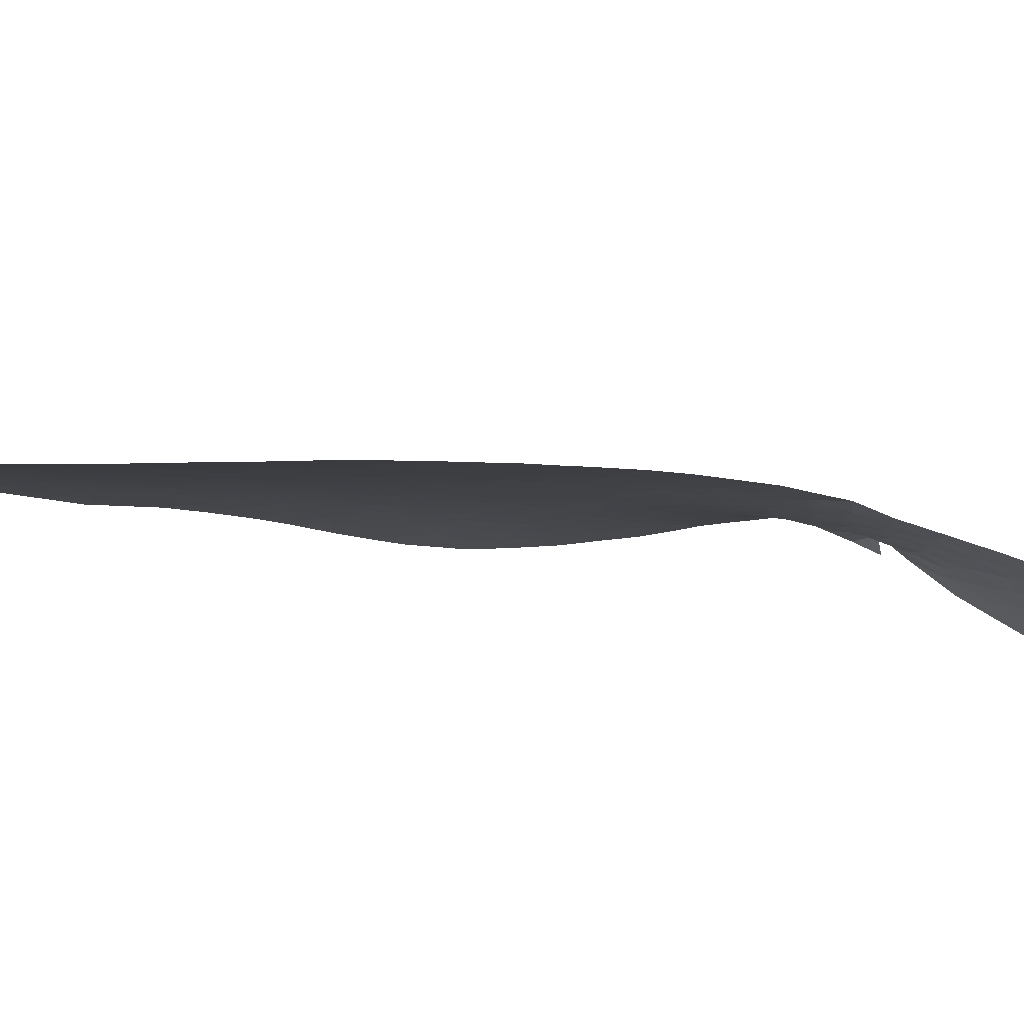
<metadata>
{"format":"obj","ext":"obj","renderer":"f3d","projection":"perspective","resolution":1024,"background":"white","views":[{"elev":18.7,"azim":-91.8,"up":"+Y"}]}
</metadata>
<code>
v -16.65 65.27 -46.11
v -16.98 65.42 -44.72
v -25.29 69.06 -37.64
v -23.8 68.57 -37.04
v -23.02 68.36 -37.61
v -32.23 72.68 -44.02
v -30.64 71.72 -40.66
v -28.98 71.15 -41.47
v -29.65 71.51 -42.28
v -31.31 71.8 -39.23
v -32.74 72.67 -41.52
v -34.2 73.15 -40.32
v -34.72 73.43 -41.12
v -33.71 73.15 -42.72
v -32.71 72.77 -42.78
v -29.48 71.2 -40.38
v -33.39 72.7 -38.91
v -27.7 69.9 -37.38
v -29.65 68.28 -31.34
v -21.75 68.27 -45.41
v -23.22 68.86 -43.47
v -22.64 68.77 -45.97
v -20.74 67.69 -44.83
v -21.59 68.09 -44.14
v -25.54 70.41 -50.88
v -19.82 67.13 -44.31
v -18.79 66.55 -44.74
v -18.56 66.66 -48
v -18.85 67.48 -54.16
v -17.8 66.72 -52.42
v -17.44 66.39 -51.37
v -17.38 65.63 -43.38
v -16.7 65.47 -48.01
v -18.71 66.58 -45.87
v -18.75 66.35 -41.18
v -18.11 66.02 -42.19
v -20.51 67.31 -40.44
v -22.33 68.21 -40.64
v -29.07 71.81 -50.91
v -35.52 74.09 -47.56
v -34.91 73.92 -49.21
v -33.93 73.53 -48.38
v -30.83 71.95 -41.98
v -27.97 70.92 -43.2
v -29.79 71.76 -44.43
v -27.03 70.44 -42.36
v -28.31 70.76 -40.67
v -28.86 70.8 -39.48
v -35.82 74.09 -45.04
v -34.81 73.82 -47.36
v -35.78 74.03 -44.45
v -30.29 72.32 -53.04
v -29.81 72.16 -53.89
v -28.61 71.72 -53.92
v -29.4 72.06 -55.9
v -28.6 71.8 -56.95
v -29.77 72.22 -57.12
v -24.07 70.33 -60.72
v -24.83 70.69 -61.58
v -24.08 70.18 -58.61
v -23.5 70.19 -61.67
v -19.88 68.32 -58.08
v -17.92 67.42 -58.45
v -18.39 67.78 -59.64
v -21.48 69.4 -61.85
v -21.34 69.13 -59.66
v -21.1 68.91 -58.41
v -17.99 67.13 -55
v -23.65 69.86 -56.12
v -23.14 69.52 -53.87
v -25.07 70.31 -53.11
v -25.29 70.48 -54.98
v -23.89 69.89 -54.73
v -25.98 70.67 -52.88
v -28 71.46 -52.9
v -22.33 69.09 -52.84
v -17.63 67.13 -57.3
v -17.1 65.98 -50.03
v -26.93 71.22 -57.49
v -30.26 72.41 -58.12
v -29.47 72.18 -58.86
v -28.84 71.94 -58.47
v -23.86 70.02 -57.45
v -25.21 70.15 -48.84
v -24.11 69.66 -48.94
v -24.15 69.3 -43.47
v -26.45 70.57 -47.09
v -23.67 68.99 -42.51
v -21.83 69.01 -55.22
v -20.84 69.1 -61.61
v -32.8 73.22 -54.01
v -33.61 73.49 -52.29
v -33.95 73.59 -51.45
v -22.22 68.02 -38.12
v -30.15 72.09 -47.62
v -28.02 71.14 -45.59
v -29.5 71.73 -45.77
v -26.16 69.98 -41.58
v -25.27 69.51 -40.81
v -29.18 71.81 -49.71
v -34.47 73.78 -50.37
v -25.68 70.1 -45.11
v -20.33 67.21 -39.51
v -16.82 65.68 -48.97
v -25.9 68.82 -35.33
v -30.65 70.74 -35.8
v -31.55 71.22 -35.88
v -30.6 68.94 -31.36
v -31.74 70.07 -32.43
v -31.6 69.67 -31.47
v -26.67 66.16 -31.36
v -30.86 68.65 -30.31
v -31.66 69.26 -30.38
v -28.61 66.19 -28.68
v -30.16 67.26 -28.29
v -28.15 66.01 -29.08
v -26.43 67.29 -33.3
v -28.52 69.96 -36.41
v -32.04 71.84 -37
v -31.48 68.67 -29.32
v -25.23 68.01 -35.11
v -26.85 71.37 -60.86
v -31.38 70.7 -34.51
v -26.6 66.68 -32.24
v -26.14 68.15 -34.49
v -24.69 68.22 -35.83
v -27.03 71.31 -58.6
v -33.24 73.31 -49.56
v -29.39 70.83 -38.42
v -31.96 72.42 -42.14
v -20.94 68.01 -47.71
v -19.58 67.66 -52.19
v -30.9 72.4 -48.27
v -27.05 70.92 -48.78
v -20.8 67.79 -45.86
v -29.98 70.71 -36.82
v -24.63 68.71 -36.96
v -24.15 68.76 -37.9
v -23.53 68.6 -38.73
v -29.89 71.5 -41.34
v -31.52 72.34 -43.13
v -32.28 72.19 -38.95
v -31.75 72.23 -41.12
v -34.17 73.44 -44.58
v -33.97 73.43 -45.75
v -33.54 72.92 -40.75
v -35.21 73.7 -42.24
v -30.64 71.6 -39.79
v -33.71 72.88 -39.48
v -27.01 69.83 -38.27
v -20.59 67.75 -46.82
v -20.56 67.5 -43.61
v -19.78 67.19 -45.41
v -18.49 67.03 -51.84
v -19.16 66.94 -47.07
v -18.05 66.12 -44.97
v -18.82 66.52 -43.77
v -16.68 65.37 -47.06
v -19.15 66.63 -42.27
v -19.49 66.88 -43.28
v -19.6 66.81 -40.25
v -19.84 66.98 -41.36
v -20.24 67.25 -42.45
v -21.41 67.77 -40.54
v -20.9 67.56 -41.5
v -31.15 72.57 -50.34
v -29.65 72.06 -51.81
v -30.87 72.5 -51.65
v -30.31 71.87 -43.24
v -29.17 71.42 -43.31
v -35.7 74.1 -46.39
v -34.96 73.78 -45.43
v -35.12 73.79 -44.42
v -35.57 73.91 -43.53
v -31.77 72.57 -45.04
v -31.06 72.25 -44.23
v -29.11 71.93 -54.86
v -27.18 71.2 -54.53
v -27.22 71.25 -55.63
v -28.3 71.66 -55.84
v -30.51 72.45 -56.06
v -30.18 72.32 -54.97
v -31.21 72.68 -55.14
v -31.59 72.83 -56.21
v -19.56 68.34 -59.84
v -19.05 68.14 -60.25
v -22.87 69.87 -60.85
v -21.68 69.39 -60.91
v -22.15 69.66 -61.76
v -20.24 68.59 -59.16
v -22.18 69.43 -58.97
v -22.36 69.59 -60.02
v -20.62 68.46 -55.51
v -19.81 68 -54.62
v -22.08 69.25 -57.13
v -21.43 68.91 -56.45
v -22.58 69.4 -56.11
v -22.89 69.6 -57.11
v -24.81 70.25 -54.21
v -26.55 70.93 -53.85
v -26.94 71.05 -52.88
v -21.51 68.64 -52.1
v -22.12 69.07 -54.05
v -21.31 68.63 -53.23
v -20.96 68.54 -54.36
v -17.96 66.97 -53.76
v -17.79 67.14 -56.35
v -18.72 67.74 -57.74
v -30.82 72.59 -57.34
v -27.93 71.6 -57.98
v -25.91 70.81 -57.08
v -26 70.9 -58.1
v -25.48 70.59 -55.98
v -25.11 70.6 -58.87
v -28.64 71.94 -59.65
v -27.98 71.67 -59.05
v -23.8 69.22 -44.54
v -22.69 68.69 -44.66
v -22.76 68.91 -47.25
v -26.05 70.55 -49.67
v -22.95 69.09 -48.57
v -21.65 68.31 -46.72
v -26.76 70.62 -45.76
v -27.56 71.03 -46.8
v -27.08 70.88 -47.77
v -26.21 70.54 -48.32
v -21.95 68.09 -41.56
v -21.44 67.9 -42.74
v -23.64 69.51 -50.08
v -24.1 69.91 -53.41
v -26.25 70.87 -55.14
v -24.64 70.29 -56.58
v -24.91 70.45 -57.73
v -19.45 68.02 -56.98
v -23.23 69.89 -59.35
v -25.7 70.98 -61.3
v -26.29 71.12 -60.16
v -31.78 72.84 -52.34
v -29.13 71.89 -52.87
v -32.14 73 -55.21
v -33.2 73.35 -53.15
v -32.79 73.19 -51.78
v -31.99 72.89 -51.14
v -30.02 71.98 -46.6
v -27.98 71.26 -47.95
v -28 71.32 -49.21
v -31.52 72.67 -49.09
v -30.44 72.27 -49.42
v -33.89 73.46 -46.93
v -34.69 73.73 -46.4
v -31.93 72.77 -47.87
v -33.03 73.11 -46.27
v -25.11 69.58 -41.98
v -28.03 70.81 -41.88
v -27.63 70.36 -39.9
v -28.58 71.27 -44.41
v -31.11 72.42 -47.05
v -30.63 72.15 -45.37
v -22.95 68.44 -39.86
v -25.36 69.41 -39.63
v -24.18 68.99 -40.08
v -27.23 70.37 -41.15
v -24.98 69.63 -43.08
v -25.98 70.02 -42.73
v -28.79 71.55 -47.45
v -32.22 72.95 -49.91
v -34.05 73.61 -49.57
v -33.75 73.52 -50.33
v -32.99 73.24 -50.65
v -23.34 68.69 -40.84
v -24.2 69.11 -41.39
v -24.83 69.66 -44.26
v -25.8 70.05 -43.86
v -26.78 70.44 -43.49
v -21.93 67.96 -39.5
v -21.2 67.59 -38.85
v -28.69 71.46 -46.55
v -22.31 68.41 -43.48
v -24.81 70.04 -49.96
v -24.39 69.91 -51.07
v -25.61 70.16 -46.35
v -22.62 68.48 -42.47
v -17.6 65.89 -45.92
v -18.04 66.56 -50.1
v -17.84 66.32 -49.02
v -18.32 66.82 -50.82
v -21.45 68.45 -49.99
v -21.54 68.58 -51.08
v -20.17 67.64 -48.41
v -21.15 68.21 -48.79
v -23.22 69.47 -52.51
v -23.41 69.49 -51.36
v -24.24 69.91 -52.24
v -19.95 67.67 -50.31
v -21.92 68.55 -48.05
v -22.12 68.74 -49.39
v -23.82 69.44 -47.67
v -27.05 68.75 -34.76
v -29.87 68.96 -32.44
v -29.47 67.6 -30.22
v -29.38 66.72 -28.49
v -29.93 67.47 -29.17
v -28.42 66.81 -30.2
v -29.01 66.81 -29.32
v -29.39 69.69 -34.59
v -28.74 69.71 -35.39
v -30.45 70.25 -34.66
v -28.29 69.18 -34.62
v -30.98 70.06 -33.46
v -31.56 70.33 -33.3
v -30.82 69.54 -32.46
v -26.97 68.01 -33.75
v -28.68 67.54 -31.22
v -27.84 68.53 -33.8
v -26.72 69.09 -35.85
v -29.6 70.23 -35.78
v -28.67 70.33 -37.54
v -31 71.21 -36.86
v -33.38 73.09 -43.71
v -32.99 73.03 -44.99
v -26.3 69.7 -39.19
v -28.08 70.32 -38.6
v -27.02 70.04 -39.49
v -32.68 72.21 -37.74
v -31.02 68.15 -28.87
v -20.62 68.87 -60.36
v -19.53 67.96 -55.85
v -27.75 71.66 -60.31
v -27.12 71.4 -59.75
v -27.41 66.1 -30.31
v -20.49 68.07 -51.44
v -23.03 69.73 -58.26
v -19.99 68.66 -61.05
v -20.31 68.39 -56.47
v -27.14 71.01 -49.93
v -26.57 70.81 -50.73
v -27.38 71.15 -51.18
v -28.43 71.59 -51.78
v -19.72 67.84 -53.36
v -31.48 71.69 -37.97
v -19.09 68.02 -58.79
v -23.46 69.13 -45.51
v -32.95 73.13 -47.48
v -19.29 67.39 -51.08
v -30.07 69.58 -33.54
v -18.75 67.3 -52.99
v -26.39 70.78 -51.79
v -35.21 74 -48.39
v -20.6 68.22 -52.61
v -30.47 71.34 -38.68
v -20.51 67.92 -49.52
v -28.96 68.96 -33.5
v -32.66 73.16 -52.81
v -32.61 73.05 -48.69
v -20.78 68.14 -50.5
v -26.08 69.08 -36.56
v -26.48 69.45 -37.4
v -22.72 68.28 -38.81
v -18.59 67.52 -56.08
v -24.55 69.64 -45.6
v -26.49 70.41 -44.57
v -25.24 70.33 -51.97
v -27.43 70.8 -44.51
v -28.15 71.43 -50.45
v -31.81 72.87 -53.49
v -28.81 71.61 -48.56
v -28.76 71.16 -42.42
v -17.56 66.04 -47.94
v -18.87 67.58 -55.2
v -20.63 68.61 -57.34
v -30.09 72.18 -50.66
v -34.43 73.48 -43.44
v -30.98 72.58 -54.15
v -24.62 69.76 -46.89
v -21.06 67.57 -39.73
v -29.83 72.01 -48.58
v -22.43 69.06 -51.72
v -25.87 69.43 -38.45
v -28.83 68.25 -32.3
v -22.97 69.51 -55.01
v -26.54 71.03 -56.46
v -19.64 67.42 -49.32
v -19.03 67.15 -50.11
v -24.33 70.35 -59.7
v -18.2 66.35 -46.95
v -19.98 67.45 -47.46
v -27.3 67.48 -32.69
v -19.83 67.28 -46.36
v -29.51 70.7 -37.57
v -33.62 73.05 -41.85
v -34.53 73.45 -42.38
v -28.03 71.53 -54.78
v -31.83 72.88 -54.4
v -25.3 70.76 -60.22
v -27.57 71.33 -53.75
v -23.67 69.29 -46.45
v -24.74 69.88 -48.02
v -17.27 65.75 -47
v -22.52 69.02 -50.63
v -19.37 67.15 -48.18
v -31.46 70.96 -35.19
v -28.02 68.14 -32.99
v -29.24 70.39 -36.86
v -26.28 67.72 -33.89
v -26.22 71.04 -59.22
v -24.25 68.39 -36.44
v -27.57 71.43 -56.83
v -30.98 72.56 -52.97
v -23.07 68.63 -41.62
v -30.42 68.07 -29.7
v -22.19 69.35 -57.93
v -20.45 68.23 -53.61
v -24.67 69.04 -38.78
v -32.66 72.55 -40.66
v -27.28 69.54 -36.56
v -25.71 70.61 -54.05
v -18.43 67.51 -56.88
v -24.57 70.2 -55.34
v -32.16 72.8 -46.67
v -31.28 72.43 -46.06
v -25.47 70.19 -47.65
v -30.17 68.26 -30.52
v -27.2 66.88 -31.86
v -27.79 69.42 -35.67
v -32.31 72.81 -45.73
v -27.66 66.77 -31.15
v -21.47 69 -57.52
v -27.42 71.21 -52.1
v -28.01 67.49 -31.92
v -32.95 72.59 -39.88
v -23.37 70.01 -60.11
v -30.26 71.08 -37.81
v -31.74 72.11 -40.15
v -28.93 71.48 -45.31
v -18.73 66.88 -49.22
v -24.38 69.31 -42.51
v -17.96 66.02 -44.1
v -18.51 66.29 -43.05
v -29.58 72.18 -58.01
v -26.43 69.93 -40.35
v -25.34 68.77 -36.49
v -29 71.97 -57.72
v -29.71 71.13 -39.32
v -23.13 69.24 -49.48
f 2 1 283
f 36 438 159
f 163 160 152
f 168 167 52
f 47 16 48
f 171 172 250
f 143 7 43
f 7 148 16
f 182 55 181
f 181 184 183
f 183 373 182
f 59 58 61
f 61 187 189
f 380 89 197
f 203 204 205
f 346 206 29
f 57 209 181
f 381 231 213
f 225 87 226
f 227 165 228
f 229 444 399
f 230 291 70
f 213 418 232
f 83 233 232
f 214 212 233
f 66 326 188
f 235 431 384
f 92 93 242
f 166 168 243
f 256 434 45
f 45 176 169
f 99 260 261
f 170 9 367
f 263 264 253
f 268 267 128
f 272 273 263
f 271 88 436
f 259 358 275
f 278 21 282
f 161 162 37
f 28 155 385
f 292 291 293
f 23 152 26
f 219 221 297
f 108 311 110
f 301 304 302
f 298 308 314
f 119 318 340
f 320 252 145
f 6 175 320
f 6 319 15
f 321 378 260
f 325 302 410
f 190 326 66
f 312 125 298
f 218 278 24
f 127 212 405
f 249 252 343
f 354 343 251
f 286 154 344
f 337 347 428
f 311 299 345
f 338 239 167
f 41 348 42
f 100 371 248
f 307 305 316
f 307 123 309
f 255 322 323
f 338 364 337
f 204 349 412
f 151 135 388
f 331 349 202
f 185 190 341
f 129 350 432
f 5 138 4
f 138 3 137
f 138 137 4
f 413 138 139
f 9 140 8
f 430 433 414
f 145 144 320
f 13 12 146
f 14 372 391
f 14 391 390
f 12 149 146
f 149 17 430
f 146 149 430
f 18 357 150
f 20 24 23
f 163 152 228
f 228 152 24
f 26 153 23
f 154 31 30
f 438 32 437
f 36 159 35
f 27 26 157
f 161 35 162
f 103 161 37
f 35 159 162
f 163 159 160
f 152 160 26
f 163 162 159
f 162 163 165
f 275 164 38
f 164 37 165
f 37 162 165
f 247 166 266
f 39 167 371
f 168 371 167
f 9 170 169
f 169 170 45
f 250 172 145
f 250 145 249
f 171 49 172
f 50 40 171
f 144 173 372
f 49 173 172
f 173 51 174
f 16 8 140
f 16 140 7
f 141 130 43
f 43 9 169
f 43 169 141
f 258 175 176
f 176 175 6
f 54 53 239
f 54 177 53
f 178 179 392
f 56 55 180
f 181 55 57
f 182 53 177
f 182 177 55
f 183 184 240
f 181 183 182
f 183 240 393
f 182 373 53
f 185 64 186
f 185 186 333
f 58 187 61
f 189 187 188
f 189 188 65
f 62 190 67
f 66 191 67
f 66 192 191
f 369 194 29
f 195 196 427
f 69 197 198
f 197 196 195
f 197 89 196
f 200 201 74
f 54 75 395
f 178 395 200
f 76 202 204
f 203 76 204
f 89 203 205
f 346 30 206
f 29 206 68
f 208 417 77
f 63 208 77
f 31 286 284
f 56 57 55
f 57 80 209
f 181 209 184
f 127 210 79
f 57 439 80
f 211 381 213
f 381 179 231
f 213 231 72
f 215 81 82
f 72 199 418
f 280 279 229
f 21 217 86
f 21 218 217
f 396 22 219
f 220 226 84
f 397 374 297
f 342 396 360
f 164 275 375
f 223 224 96
f 223 87 224
f 134 225 226
f 225 224 87
f 282 227 228
f 228 165 163
f 88 21 86
f 73 70 380
f 231 200 416
f 213 72 418
f 233 212 211
f 205 194 193
f 193 196 89
f 62 234 208
f 207 417 359
f 66 188 192
f 192 188 187
f 326 90 188
f 65 188 90
f 235 191 192
f 235 192 431
f 122 237 236
f 60 235 384
f 384 58 394
f 384 214 60
f 178 200 231
f 178 231 179
f 54 392 177
f 177 180 55
f 75 54 239
f 238 365 353
f 365 393 91
f 353 91 241
f 353 241 92
f 92 242 353
f 168 238 243
f 266 243 269
f 269 243 242
f 266 166 243
f 166 371 168
f 94 358 5
f 87 421 226
f 263 436 86
f 361 223 363
f 134 245 225
f 225 245 224
f 134 246 245
f 245 246 366
f 247 133 248
f 249 50 250
f 50 249 42
f 247 354 251
f 99 253 98
f 47 254 8
f 8 16 47
f 48 255 47
f 44 256 170
f 170 256 45
f 419 257 251
f 251 257 133
f 257 419 420
f 45 258 176
f 169 176 141
f 358 259 139
f 261 260 413
f 44 170 367
f 440 99 98
f 253 264 98
f 277 224 265
f 133 376 248
f 266 128 354
f 42 354 128
f 41 267 101
f 41 42 267
f 267 42 128
f 242 93 269
f 268 101 267
f 269 268 128
f 268 93 101
f 93 268 269
f 261 271 99
f 38 270 259
f 376 95 366
f 39 371 100
f 86 217 272
f 361 273 102
f 273 274 264
f 86 272 263
f 272 102 273
f 263 273 264
f 99 271 253
f 275 38 259
f 275 358 94
f 94 276 275
f 276 103 375
f 96 224 277
f 265 244 277
f 102 360 281
f 24 278 228
f 228 278 282
f 84 279 220
f 279 25 220
f 280 25 279
f 281 374 421
f 87 223 281
f 88 271 409
f 270 38 409
f 34 283 385
f 1 158 398
f 104 78 285
f 368 33 104
f 444 296 399
f 289 386 400
f 151 386 131
f 287 351 355
f 342 218 22
f 280 292 293
f 292 377 291
f 293 291 230
f 382 400 435
f 23 24 152
f 151 131 222
f 151 222 135
f 291 377 76
f 280 362 25
f 221 295 296
f 296 295 290
f 290 287 296
f 296 444 221
f 297 85 397
f 396 219 297
f 219 295 221
f 297 221 85
f 107 401 106
f 19 379 299
f 108 19 299
f 299 311 108
f 311 109 110
f 19 108 422
f 124 387 423
f 115 301 302
f 301 114 304
f 116 303 304
f 303 116 330
f 116 304 114
f 112 410 422
f 300 302 304
f 307 345 305
f 352 308 305
f 306 118 316
f 106 401 307
f 308 306 305
f 109 309 310
f 310 309 123
f 109 311 309
f 312 298 314
f 298 424 308
f 314 308 352
f 313 19 300
f 303 300 304
f 352 379 402
f 136 316 403
f 317 118 18
f 316 136 106
f 107 318 119
f 107 106 318
f 136 318 106
f 340 318 432
f 11 130 15
f 146 11 390
f 10 433 142
f 430 17 142
f 319 320 144
f 319 144 372
f 6 141 176
f 320 175 425
f 145 252 249
f 252 425 419
f 6 15 141
f 141 15 130
f 6 320 319
f 9 43 140
f 140 43 7
f 357 378 150
f 322 317 18
f 129 317 322
f 150 321 323
f 323 321 440
f 156 2 283
f 156 437 2
f 315 105 356
f 324 340 142
f 324 119 340
f 312 117 404
f 121 126 105
f 325 115 302
f 120 112 113
f 63 341 208
f 341 62 208
f 67 190 66
f 190 185 326
f 194 327 193
f 193 327 334
f 334 327 234
f 234 327 359
f 359 327 369
f 328 215 216
f 127 405 329
f 328 329 122
f 68 369 29
f 124 117 387
f 298 125 105
f 137 126 406
f 20 218 24
f 218 21 278
f 71 230 199
f 214 405 212
f 127 79 212
f 198 332 83
f 332 60 83
f 332 198 411
f 411 195 427
f 326 333 90
f 234 370 334
f 370 62 67
f 44 46 274
f 128 266 269
f 95 133 257
f 336 335 220
f 337 428 338
f 104 285 368
f 29 194 339
f 194 205 412
f 403 317 389
f 136 432 318
f 334 370 196
f 334 196 193
f 130 143 43
f 143 130 11
f 180 179 407
f 341 63 64
f 217 218 342
f 218 20 22
f 42 249 343
f 343 252 419
f 354 42 343
f 251 343 419
f 46 44 254
f 286 31 154
f 344 154 132
f 355 294 331
f 337 336 347
f 201 347 74
f 309 311 345
f 345 299 352
f 57 442 439
f 39 338 167
f 338 75 239
f 346 132 154
f 346 154 30
f 135 222 20
f 50 42 348
f 82 442 210
f 210 56 407
f 47 262 254
f 254 262 46
f 274 46 264
f 248 166 247
f 347 25 362
f 106 307 316
f 316 305 306
f 309 345 307
f 255 48 322
f 323 322 150
f 328 216 329
f 216 82 210
f 185 333 326
f 342 22 396
f 362 74 347
f 171 250 50
f 339 349 132
f 364 246 335
f 246 134 335
f 134 226 220
f 220 335 134
f 290 295 131
f 327 194 369
f 331 132 349
f 202 349 204
f 64 185 341
f 341 190 62
f 350 10 340
f 33 368 398
f 400 382 289
f 173 49 51
f 89 205 193
f 247 251 133
f 266 354 247
f 290 351 287
f 294 355 351
f 289 351 290
f 305 345 352
f 352 299 379
f 350 340 432
f 50 348 40
f 336 220 25
f 3 356 441
f 144 172 173
f 385 398 368
f 285 28 368
f 294 382 383
f 347 336 25
f 222 131 295
f 222 295 219
f 313 300 303
f 148 10 350
f 74 362 71
f 74 71 416
f 22 222 219
f 330 426 303
f 69 380 197
f 145 172 144
f 364 335 337
f 69 198 83
f 47 255 262
f 313 379 19
f 164 165 227
f 367 9 8
f 217 360 272
f 202 377 288
f 362 280 293
f 48 16 443
f 44 274 363
f 361 363 274
f 407 179 381
f 262 98 46
f 18 415 357
f 27 153 26
f 27 34 153
f 153 34 388
f 372 173 174
f 203 89 380
f 203 380 70
f 60 214 233
f 362 293 71
f 280 229 292
f 164 227 38
f 83 60 233
f 353 365 91
f 256 363 96
f 363 223 96
f 245 366 265
f 44 367 254
f 254 367 8
f 95 265 366
f 376 100 248
f 100 366 246
f 366 100 376
f 360 102 272
f 361 274 273
f 361 102 223
f 229 85 444
f 368 28 385
f 285 284 435
f 285 78 284
f 383 286 344
f 293 230 71
f 129 322 48
f 99 440 260
f 207 359 68
f 363 256 44
f 39 100 364
f 364 338 39
f 435 28 285
f 355 331 288
f 287 355 288
f 111 423 426
f 407 381 79
f 20 222 22
f 46 98 264
f 418 73 69
f 289 290 131
f 357 356 3
f 284 286 383
f 62 370 234
f 371 166 248
f 20 23 135
f 297 374 396
f 164 375 37
f 375 275 276
f 95 376 133
f 375 103 37
f 360 374 281
f 85 229 279
f 377 202 76
f 399 377 292
f 3 378 357
f 378 321 150
f 126 441 105
f 79 210 407
f 85 279 84
f 102 281 223
f 351 382 294
f 11 15 390
f 217 342 360
f 382 351 289
f 435 383 382
f 364 100 246
f 288 331 202
f 383 344 294
f 23 153 135
f 394 237 405
f 214 384 394
f 420 175 258
f 270 271 261
f 388 386 151
f 387 117 312
f 388 135 153
f 129 389 317
f 13 146 390
f 391 372 174
f 14 15 319
f 391 13 390
f 13 391 147
f 392 179 180
f 183 393 373
f 59 394 58
f 197 195 198
f 392 395 178
f 75 201 395
f 200 395 201
f 396 374 360
f 236 394 59
f 392 180 177
f 392 54 395
f 393 240 91
f 242 243 238
f 257 420 244
f 259 270 261
f 397 85 84
f 421 374 397
f 281 421 87
f 283 398 385
f 398 283 1
f 385 155 34
f 399 287 288
f 386 388 155
f 155 400 386
f 400 155 28
f 386 289 131
f 400 28 435
f 424 298 315
f 401 123 307
f 352 402 314
f 429 402 379
f 402 312 314
f 312 402 387
f 403 316 118
f 317 403 118
f 142 17 324
f 322 18 150
f 312 404 125
f 120 325 410
f 405 237 329
f 137 406 4
f 136 389 432
f 389 136 403
f 29 339 346
f 398 158 33
f 48 443 129
f 337 335 336
f 388 34 155
f 292 229 399
f 353 242 238
f 359 369 68
f 180 407 56
f 73 380 69
f 14 319 372
f 373 393 365
f 331 344 132
f 377 399 288
f 214 394 405
f 365 408 373
f 282 409 227
f 120 410 112
f 235 60 332
f 332 411 191
f 428 347 201
f 216 210 127
f 412 349 339
f 413 3 138
f 7 433 148
f 433 143 414
f 11 414 143
f 146 414 11
f 315 415 424
f 427 196 370
f 416 71 199
f 416 199 72
f 417 207 77
f 234 417 208
f 31 284 78
f 418 199 73
f 231 416 72
f 211 213 232
f 417 234 359
f 238 408 365
f 408 52 373
f 168 52 408
f 97 244 258
f 270 409 271
f 265 95 244
f 257 244 95
f 421 84 226
f 21 88 282
f 409 38 227
f 422 108 112
f 124 423 111
f 300 19 422
f 410 300 422
f 300 410 302
f 424 306 308
f 306 424 118
f 18 118 415
f 424 415 118
f 433 430 142
f 320 425 252
f 425 420 419
f 420 425 175
f 329 237 122
f 426 429 313
f 111 426 330
f 67 427 370
f 73 230 70
f 191 235 332
f 411 198 195
f 191 411 67
f 427 67 411
f 428 75 338
f 194 412 339
f 75 428 201
f 329 216 127
f 412 205 204
f 10 142 340
f 74 416 200
f 426 313 303
f 313 429 379
f 415 315 356
f 387 429 423
f 426 423 429
f 378 3 413
f 413 260 378
f 237 394 236
f 390 15 14
f 421 397 84
f 244 420 258
f 97 258 45
f 315 298 105
f 429 387 402
f 294 344 331
f 431 58 384
f 434 97 45
f 244 97 277
f 129 432 389
f 146 430 414
f 157 26 160
f 143 433 7
f 215 82 216
f 431 192 187
f 431 187 58
f 96 434 256
f 277 434 96
f 434 277 97
f 156 283 34
f 321 260 440
f 383 435 284
f 52 167 239
f 53 52 239
f 211 212 79
f 381 211 79
f 88 409 282
f 27 156 34
f 199 230 73
f 415 356 357
f 339 132 346
f 438 160 159
f 271 436 253
f 27 437 156
f 157 437 27
f 437 157 438
f 160 438 157
f 439 81 80
f 232 233 211
f 436 88 86
f 255 323 440
f 440 262 255
f 440 98 262
f 253 436 263
f 32 438 36
f 296 287 399
f 437 32 2
f 126 137 441
f 56 442 57
f 82 439 442
f 439 82 81
f 442 56 210
f 3 441 137
f 443 148 350
f 443 16 148
f 441 356 105
f 443 350 129
f 110 113 112
f 148 433 10
f 168 408 238
f 139 259 261
f 413 139 261
f 203 70 76
f 291 76 70
f 444 85 221
f 232 418 69
f 265 224 245
f 232 69 83
f 147 391 174
f 52 53 373
f 139 138 5
f 139 5 358
f 110 112 108

</code>
